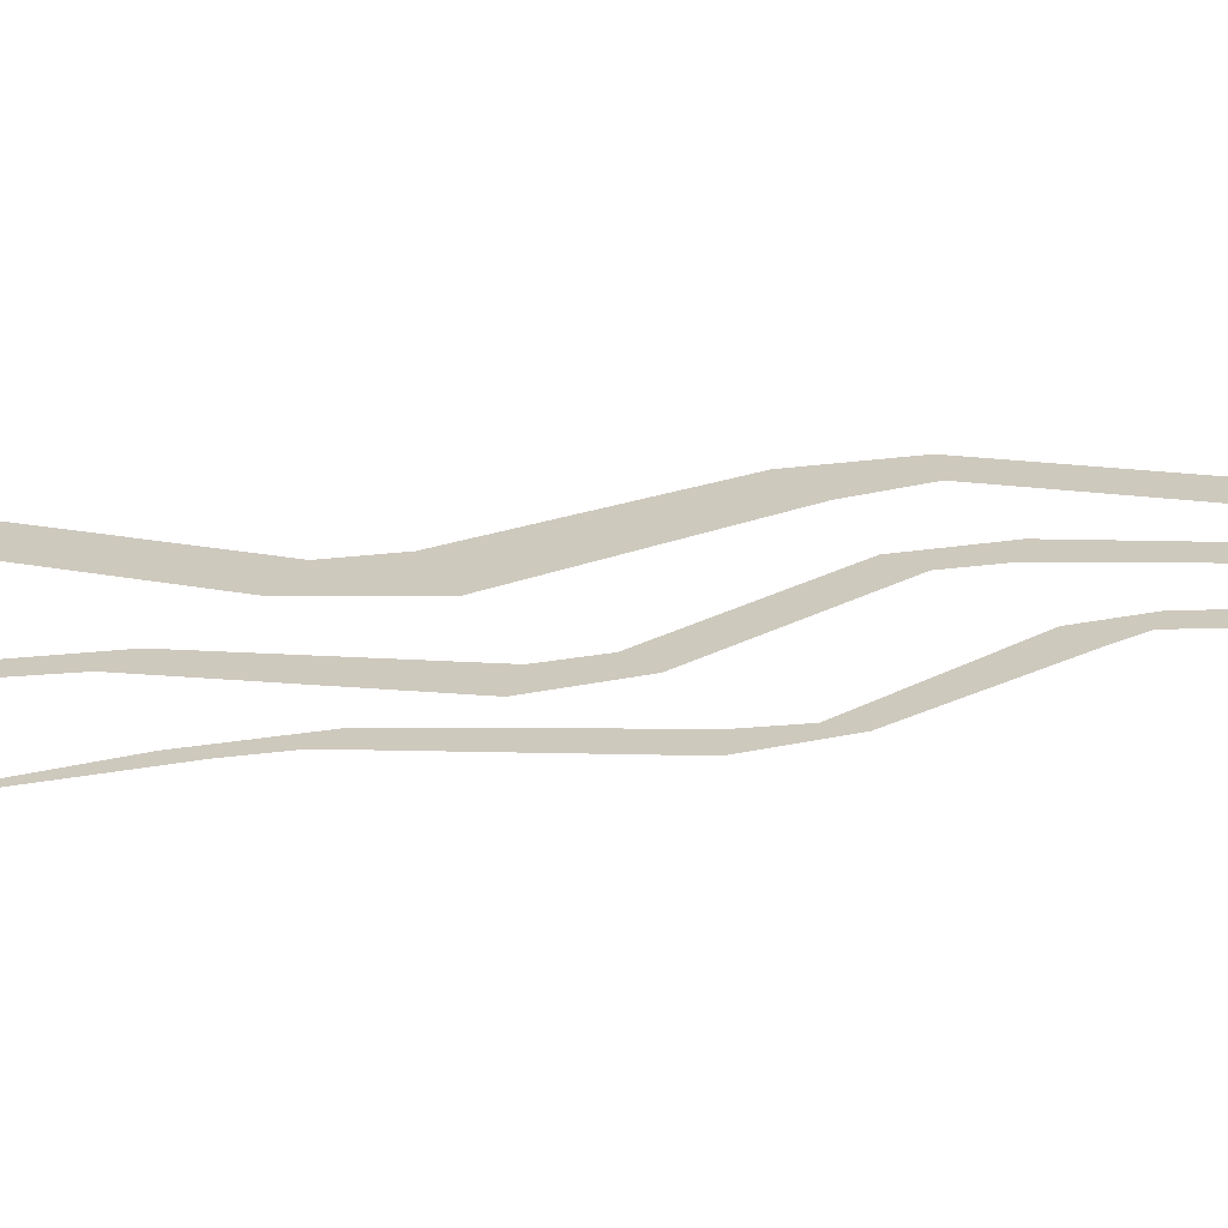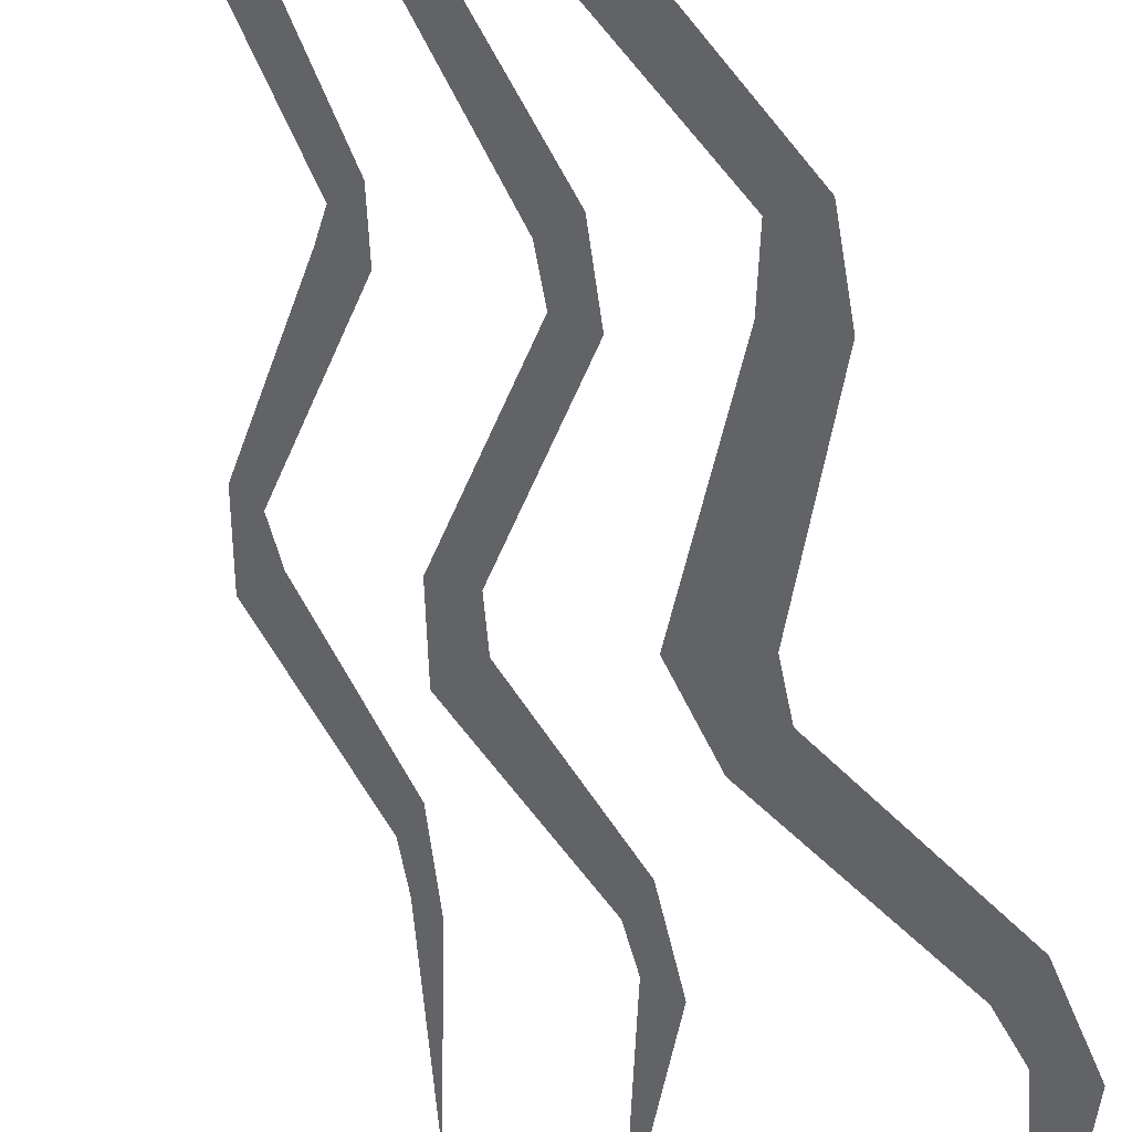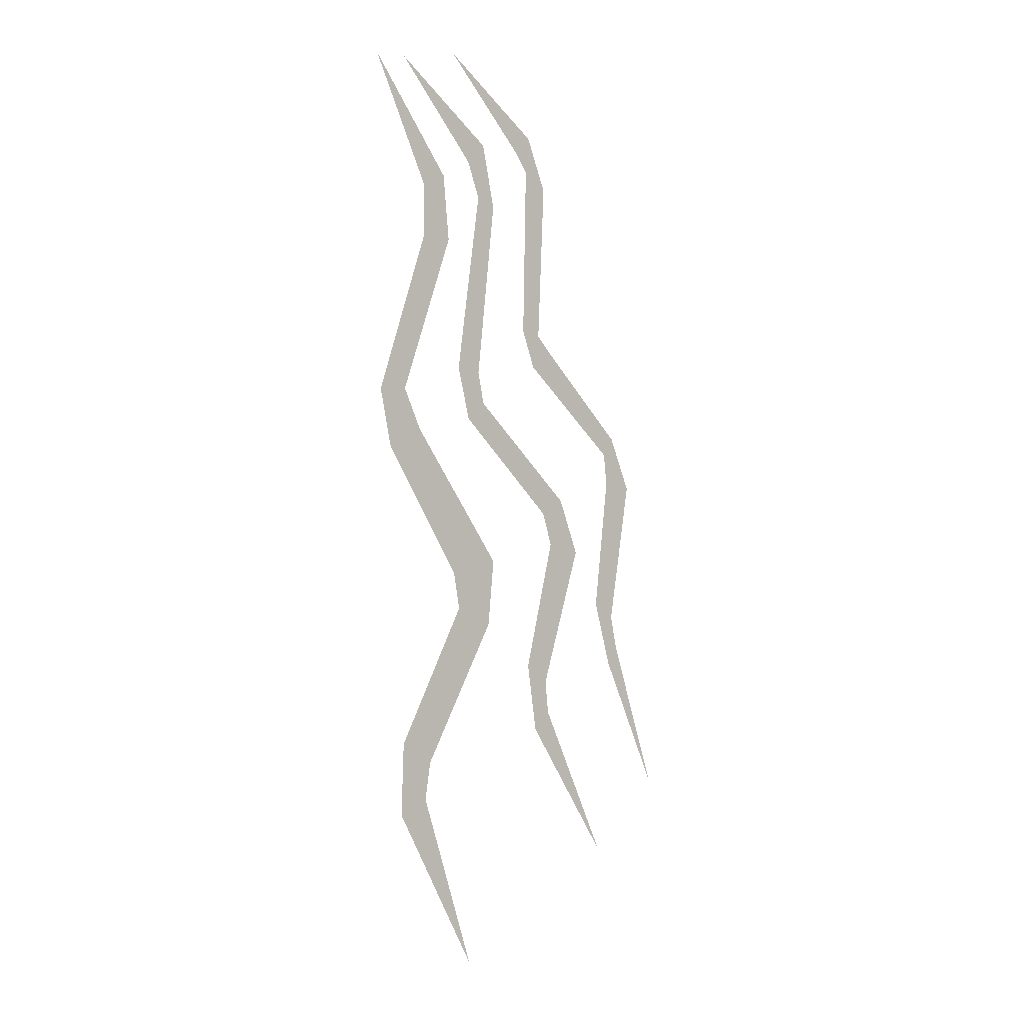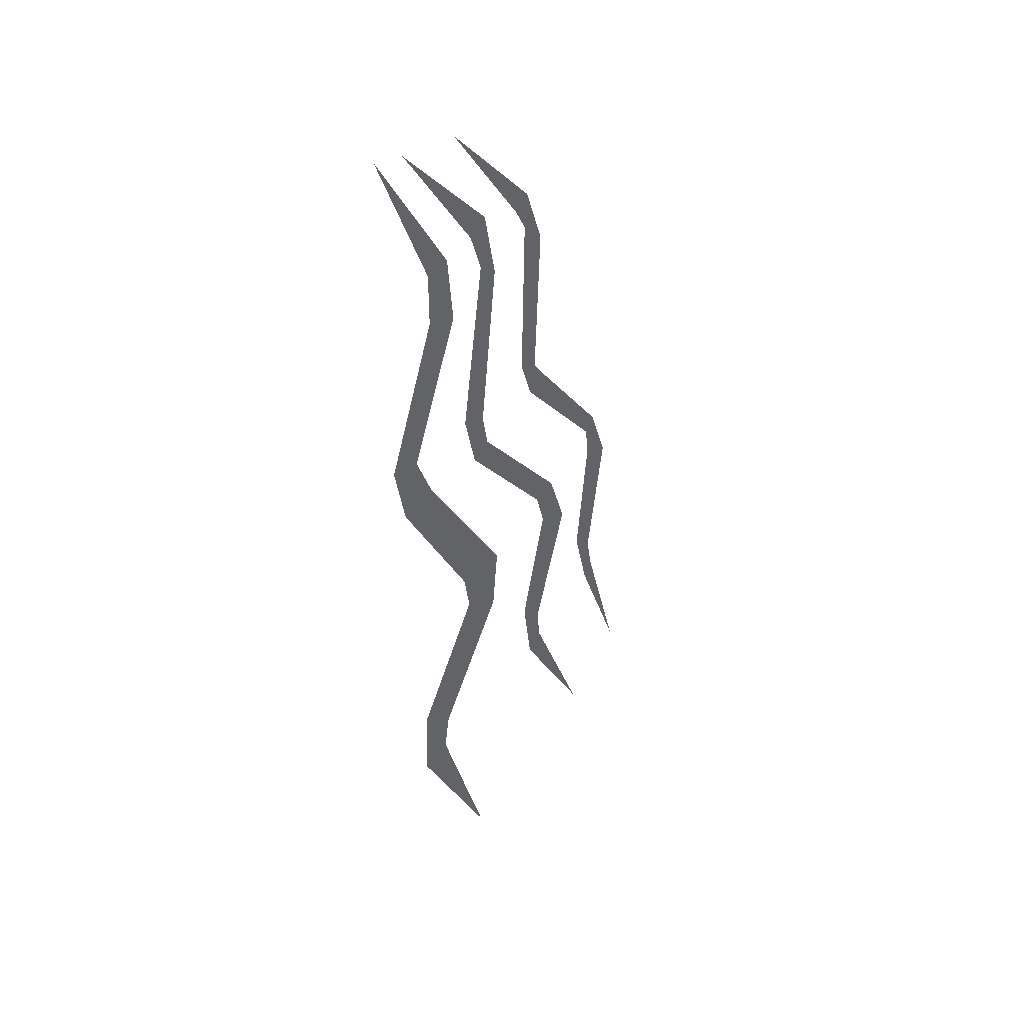
<metadata>
{"format":"obj","ext":"obj","renderer":"f3d","projection":"perspective","resolution":1024,"background":"white","views":[{"elev":22.7,"azim":-94.5,"up":"+Y"},{"elev":-50.8,"azim":18.4,"up":"+Y"},{"elev":3.2,"azim":-166.8,"up":"+Z"},{"elev":43.1,"azim":142.8,"up":"+Z"}]}
</metadata>
<code>
o object/290
v 50 0 48
v 40 0 48
v 34 0 32
v 46 0 25
v 4 0 -20
v 20 0 -25
v 6 0 -45
v 18 0 -39
v 30 0 -101
v 41 0 -94
v 32 0 -116
v 42 0 -123
v 14 0 -181
v 32 0 108
v 22 0 106
v 32 0 128
v 24 0 131
v 51 0 180
v 18 0 56
v 10 0 54
v 8 0 42
v 14 0 36
v -23 0 4
v -16 0 -1
v -29 0 -16
v -19 0 -13
v -17 0 -67
v -10 0 -61
v -18 0 -79
v -13 0 -86
v -38 0 -132
v 10 0 122
v 4 0 118
v 14 0 136
v 8 0 142
v 40 0 178
v -8 0 70
v -14 0 68
v -18 0 62
v -12 0 56
v -43 0 28
v -40 0 22
v -49 0 9
v -41 0 11
v -43 0 -41
v -37 0 -36
v -45 0 -53
v -42 0 -59
v -58 0 -104
v -9 0 131
v -16 0 124
v -5 0 139
v -10 0 144
v 20 0 178
f 1 2 3
f 1 3 4
f 4 3 5
f 4 5 6
f 6 5 7
f 6 7 8
f 8 7 9
f 8 9 10
f 10 9 11
f 10 11 12
f 12 11 13
f 14 15 2
f 14 2 1
f 16 17 15
f 16 15 14
f 18 17 16
f 19 20 21
f 19 21 22
f 22 21 23
f 22 23 24
f 24 23 25
f 24 25 26
f 26 25 27
f 26 27 28
f 28 27 29
f 28 29 30
f 30 29 31
f 32 33 20
f 32 20 19
f 34 35 33
f 34 33 32
f 36 35 34
f 37 38 39
f 37 39 40
f 40 39 41
f 40 41 42
f 42 41 43
f 42 43 44
f 44 43 45
f 44 45 46
f 46 45 47
f 46 47 48
f 48 47 49
f 50 51 38
f 50 38 37
f 52 53 51
f 52 51 50
f 54 53 52

</code>
